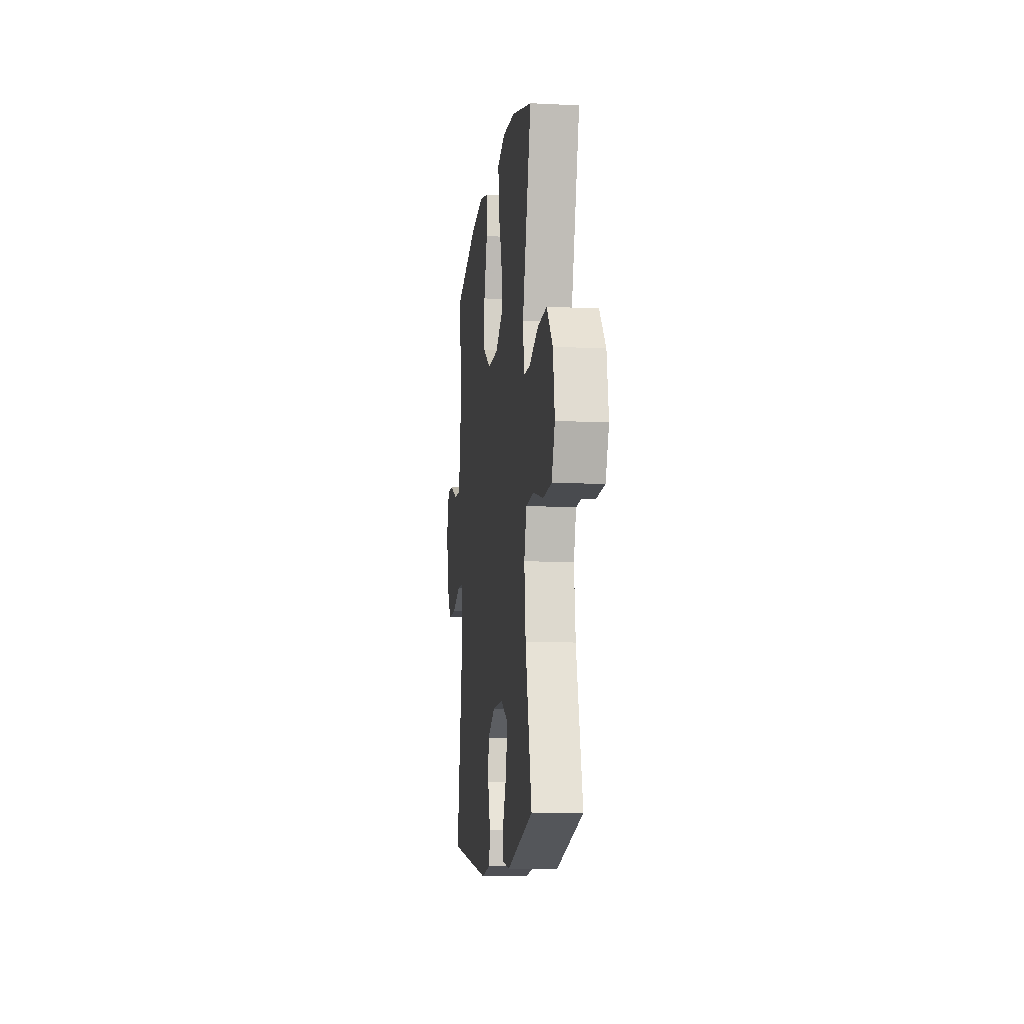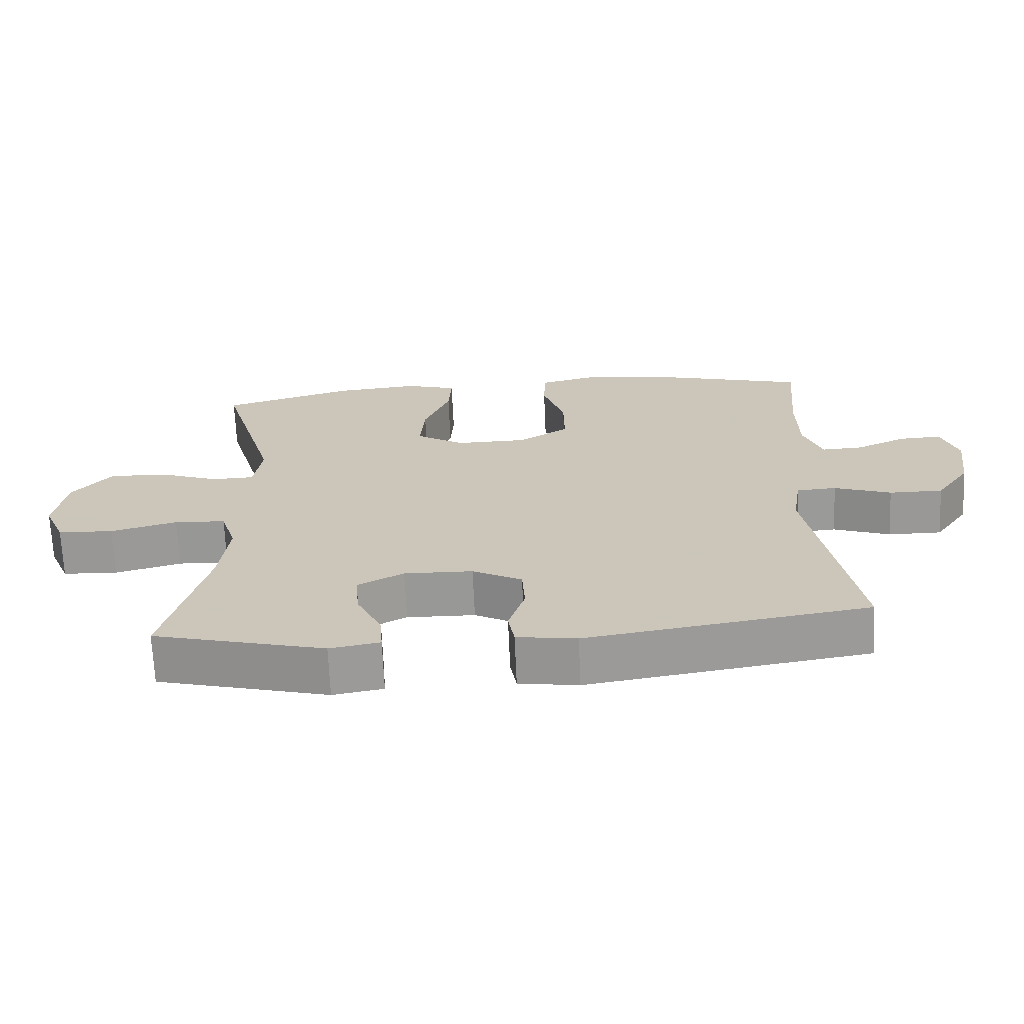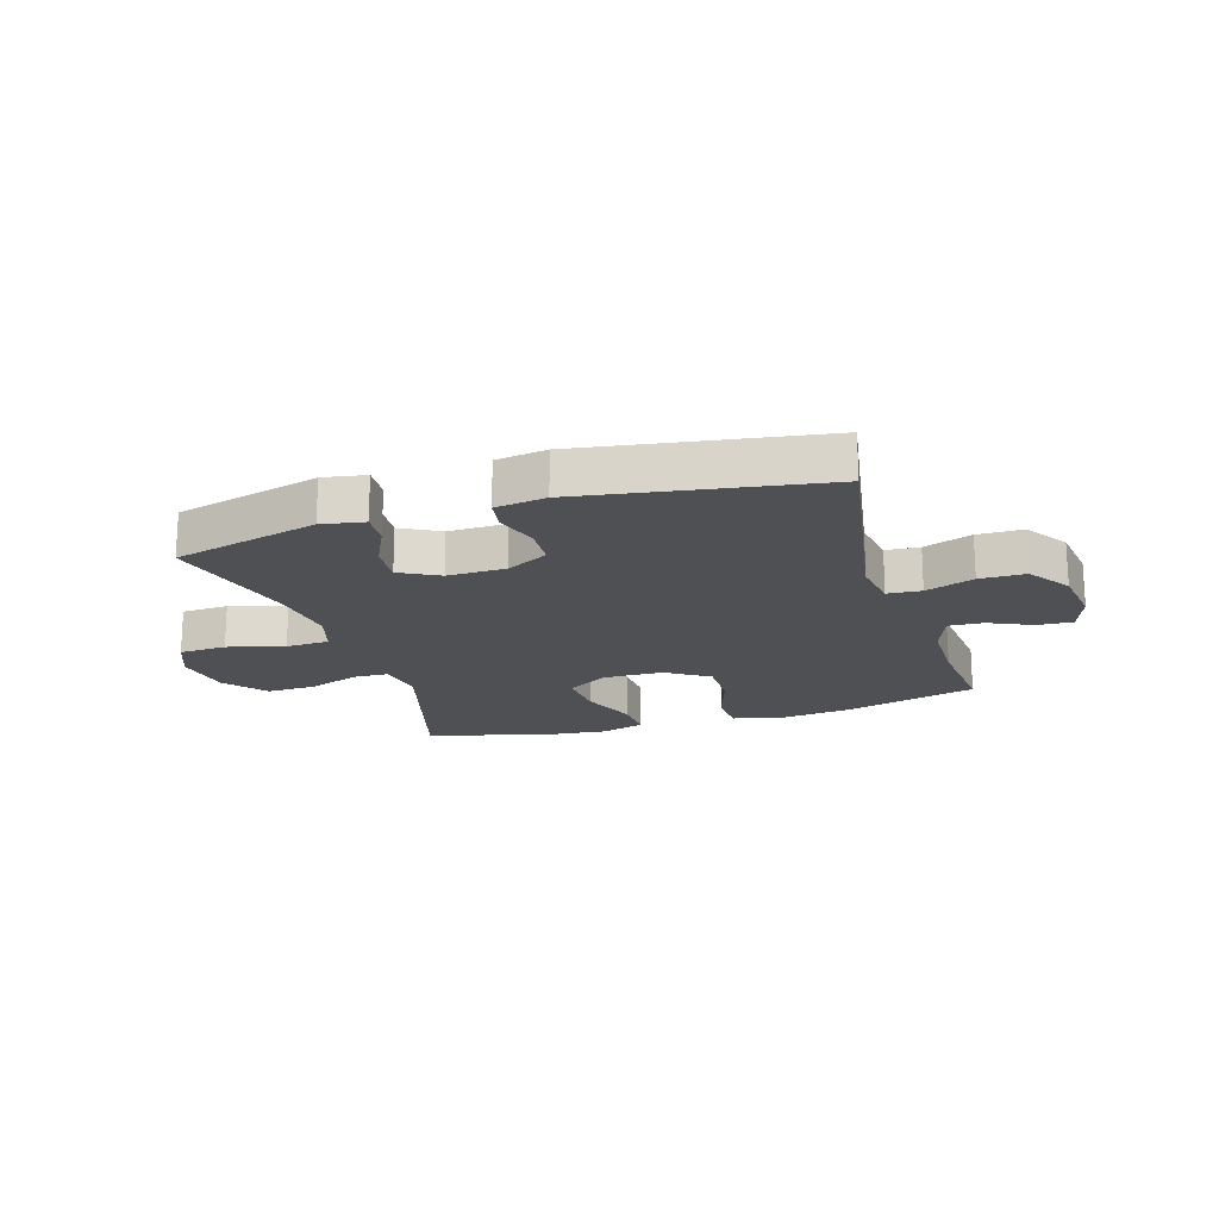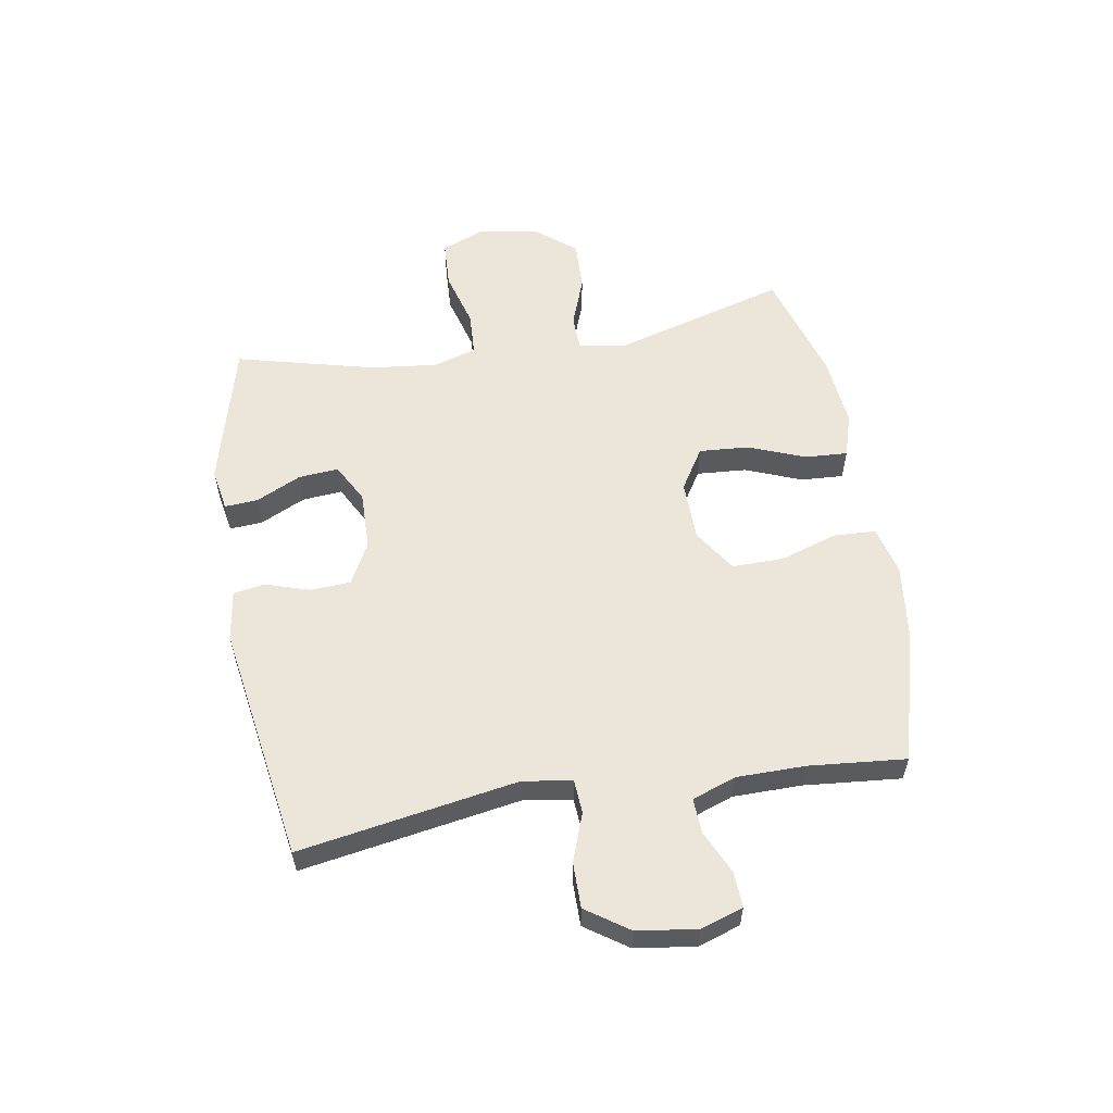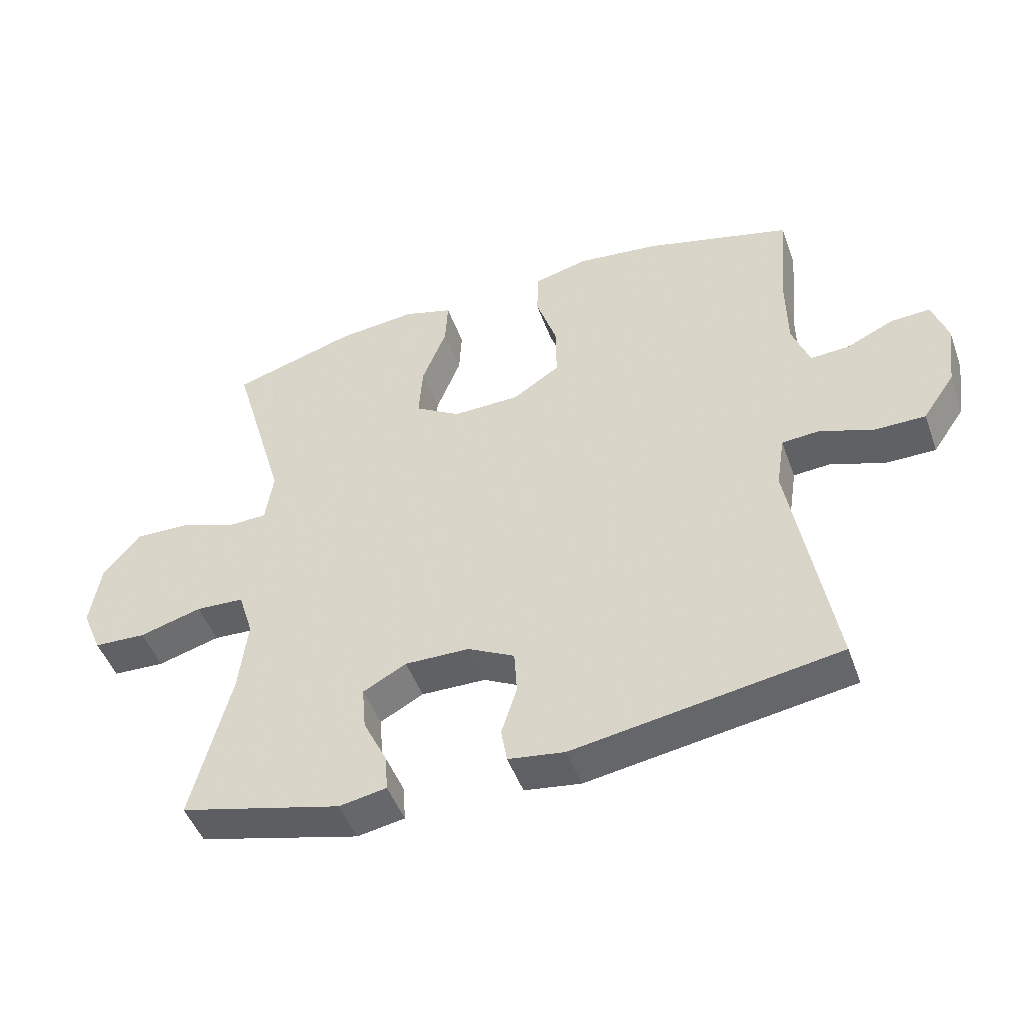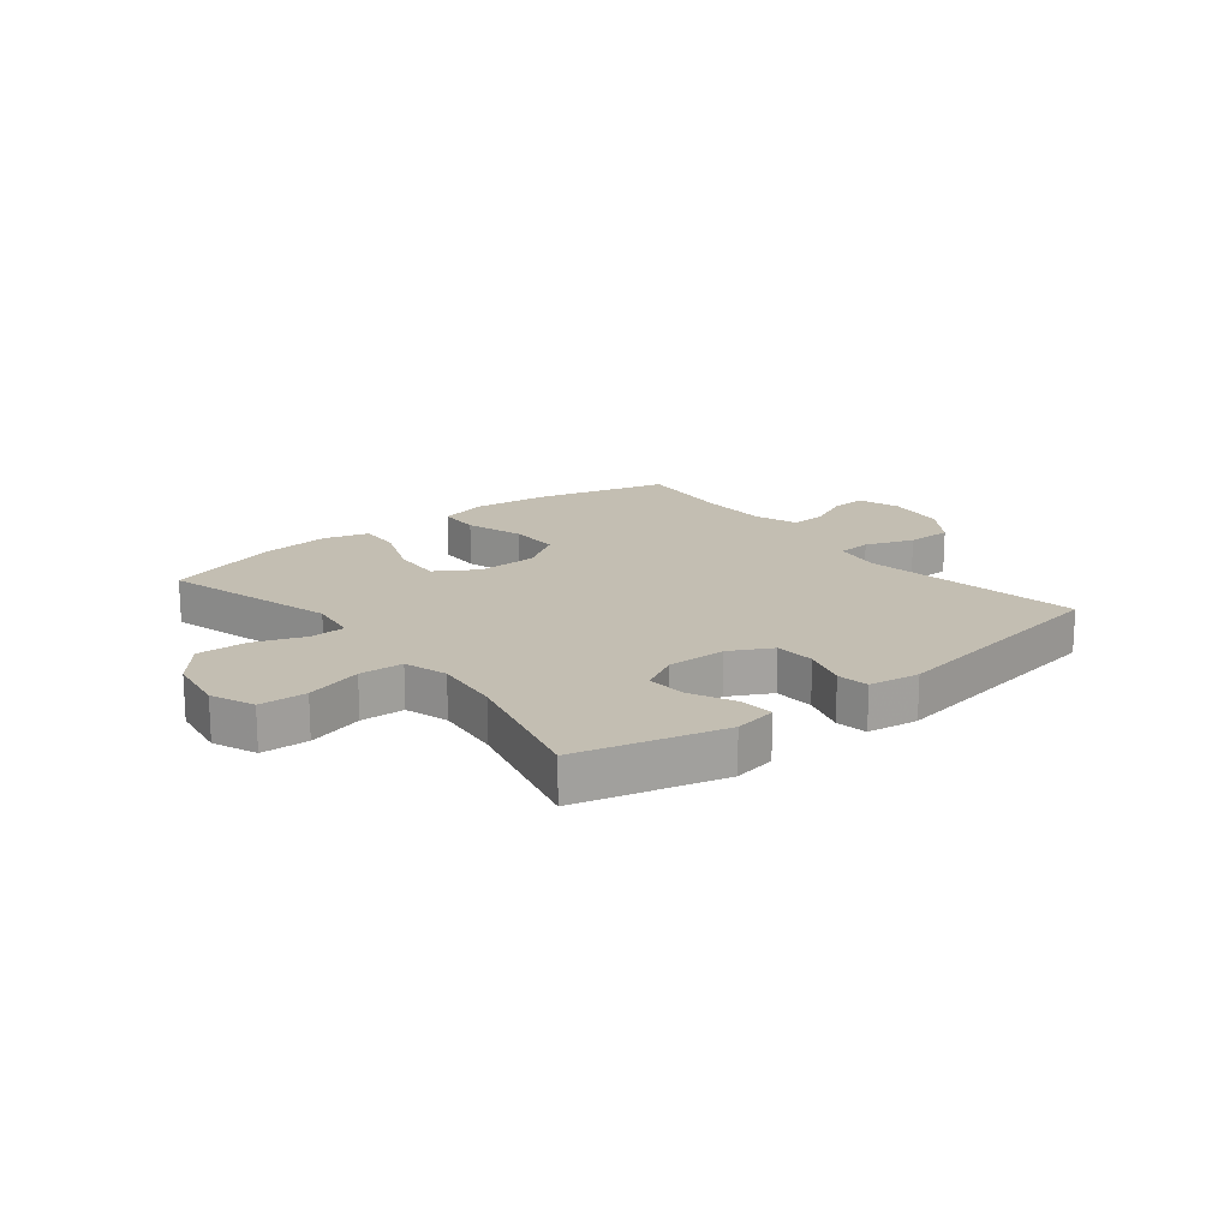
<metadata>
{"format":"obj","ext":"obj","renderer":"f3d","projection":"perspective","resolution":1024,"background":"white","views":[{"elev":-11.0,"azim":83.0,"up":"+Z"},{"elev":-68.7,"azim":-177.5,"up":"+Z"},{"elev":-18.7,"azim":-162.8,"up":"+Y"},{"elev":57.1,"azim":-99.5,"up":"+Y"},{"elev":-48.2,"azim":-160.4,"up":"+Z"},{"elev":17.5,"azim":141.3,"up":"+Y"}]}
</metadata>
<code>
v -0.5 0.07 -0.5
v -0.436 0.07 -0.125
v -0.449 0.07 -0.041
v -0.507 0.07 -0.037
v -0.59 0.07 -0.067
v -0.668 0.07 -0.067
v -0.718 0.07 0.006
v -0.732 0.07 0.109
v -0.708 0.07 0.181
v -0.647 0.07 0.178
v -0.573 0.07 0.144
v -0.513 0.07 0.141
v -0.486 0.07 0.216
v -0.485 0.07 0.334
v -0.5 0.07 0.5
v -0.272 0.07 0.562
v -0.144 0.07 0.577
v -0.061 0.07 0.556
v -0.058 0.07 0.483
v -0.09 0.07 0.385
v -0.091 0.07 0.297
v -0.018 0.07 0.249
v 0.086 0.07 0.247
v 0.157 0.07 0.291
v 0.151 0.07 0.377
v 0.113 0.07 0.474
v 0.109 0.07 0.547
v 0.185 0.07 0.57
v 0.307 0.07 0.558
v 0.5 0.07 0.5
v 0.415 0.07 0.204
v 0.427 0.07 0.121
v 0.488 0.07 0.119
v 0.575 0.07 0.151
v 0.661 0.07 0.154
v 0.718 0.07 0.084
v 0.734 0.07 -0.018
v 0.703 0.07 -0.092
v 0.622 0.07 -0.096
v 0.525 0.07 -0.069
v 0.45 0.07 -0.073
v 0.427 0.07 -0.147
v 0.44 0.07 -0.262
v 0.5 0.07 -0.5
v 0.25 0.07 -0.565
v 0.177 0.07 -0.552
v 0.181 0.07 -0.495
v 0.218 0.07 -0.418
v 0.224 0.07 -0.349
v 0.157 0.07 -0.313
v 0.057 0.07 -0.315
v -0.015 0.07 -0.353
v -0.019 0.07 -0.422
v 0.005 0.07 -0.498
v -0.004 0.07 -0.552
v -0.091 0.07 -0.565
v -0.5 0 -0.5
v -0.436 0 -0.125
v -0.449 0 -0.041
v -0.507 0 -0.037
v -0.59 0 -0.067
v -0.668 0 -0.067
v -0.718 0 0.006
v -0.732 0 0.109
v -0.708 0 0.181
v -0.647 0 0.178
v -0.573 0 0.144
v -0.513 0 0.141
v -0.486 0 0.216
v -0.485 0 0.334
v -0.5 0 0.5
v -0.272 0 0.562
v -0.144 0 0.577
v -0.061 0 0.556
v -0.058 0 0.483
v -0.09 0 0.385
v -0.091 0 0.297
v -0.018 0 0.249
v 0.086 0 0.247
v 0.157 0 0.291
v 0.151 0 0.377
v 0.113 0 0.474
v 0.109 0 0.547
v 0.185 0 0.57
v 0.307 0 0.558
v 0.5 0 0.5
v 0.415 0 0.204
v 0.427 0 0.121
v 0.488 0 0.119
v 0.575 0 0.151
v 0.661 0 0.154
v 0.718 0 0.084
v 0.734 0 -0.018
v 0.703 0 -0.092
v 0.622 0 -0.096
v 0.525 0 -0.069
v 0.45 0 -0.073
v 0.427 0 -0.147
v 0.44 0 -0.262
v 0.5 0 -0.5
v 0.25 0 -0.565
v 0.177 0 -0.552
v 0.181 0 -0.495
v 0.218 0 -0.418
v 0.224 0 -0.349
v 0.157 0 -0.313
v 0.057 0 -0.315
v -0.015 0 -0.353
v -0.019 0 -0.422
v 0.005 0 -0.498
v -0.004 0 -0.552
v -0.091 0 -0.565
f 56 1 2
f 55 56 2
f 54 55 2
f 53 54 2
f 52 53 2 3
f 51 52 3
f 50 51 3
f 46 47 48
f 45 46 48
f 44 45 48
f 43 44 48
f 42 43 48 49
f 41 42 49 50
f 38 39 40
f 37 38 40
f 36 37 40
f 35 36 40
f 34 35 40
f 33 34 40
f 32 33 40 41
f 41 50 3
f 32 41 3
f 31 32 3
f 29 30 31
f 28 29 31
f 27 28 31
f 26 27 31
f 25 26 31
f 18 19 20
f 17 18 20
f 16 17 20
f 15 16 20
f 14 15 20
f 13 14 20 21
f 12 13 21 22
f 9 10 11
f 8 9 11
f 7 8 11
f 6 7 11
f 5 6 11
f 4 5 11
f 4 11 12
f 12 22 23
f 4 12 23
f 3 4 23
f 24 25 31
f 23 24 31
f 3 23 31
f 58 57 112
f 58 112 111
f 58 111 110
f 58 110 109
f 59 58 109 108
f 59 108 107
f 59 107 106
f 104 103 102
f 104 102 101
f 104 101 100
f 104 100 99
f 105 104 99 98
f 106 105 98 97
f 96 95 94
f 96 94 93
f 96 93 92
f 96 92 91
f 96 91 90
f 96 90 89
f 97 96 89 88
f 59 106 97
f 59 97 88
f 59 88 87
f 87 86 85
f 87 85 84
f 87 84 83
f 87 83 82
f 87 82 81
f 76 75 74
f 76 74 73
f 76 73 72
f 76 72 71
f 76 71 70
f 77 76 70 69
f 78 77 69 68
f 67 66 65
f 67 65 64
f 67 64 63
f 67 63 62
f 67 62 61
f 67 61 60
f 68 67 60
f 79 78 68
f 79 68 60
f 79 60 59
f 87 81 80
f 87 80 79
f 87 79 59
f 1 57 58 2
f 2 58 59 3
f 3 59 60 4
f 4 60 61 5
f 5 61 62 6
f 6 62 63 7
f 7 63 64 8
f 8 64 65 9
f 9 65 66 10
f 10 66 67 11
f 11 67 68 12
f 12 68 69 13
f 13 69 70 14
f 14 70 71 15
f 15 71 72 16
f 16 72 73 17
f 17 73 74 18
f 18 74 75 19
f 19 75 76 20
f 20 76 77 21
f 21 77 78 22
f 22 78 79 23
f 23 79 80 24
f 24 80 81 25
f 25 81 82 26
f 26 82 83 27
f 27 83 84 28
f 28 84 85 29
f 29 85 86 30
f 30 86 87 31
f 31 87 88 32
f 32 88 89 33
f 33 89 90 34
f 34 90 91 35
f 35 91 92 36
f 36 92 93 37
f 37 93 94 38
f 38 94 95 39
f 39 95 96 40
f 40 96 97 41
f 41 97 98 42
f 42 98 99 43
f 43 99 100 44
f 44 100 101 45
f 45 101 102 46
f 46 102 103 47
f 47 103 104 48
f 48 104 105 49
f 49 105 106 50
f 50 106 107 51
f 51 107 108 52
f 52 108 109 53
f 53 109 110 54
f 54 110 111 55
f 55 111 112 56
f 56 112 57 1

</code>
